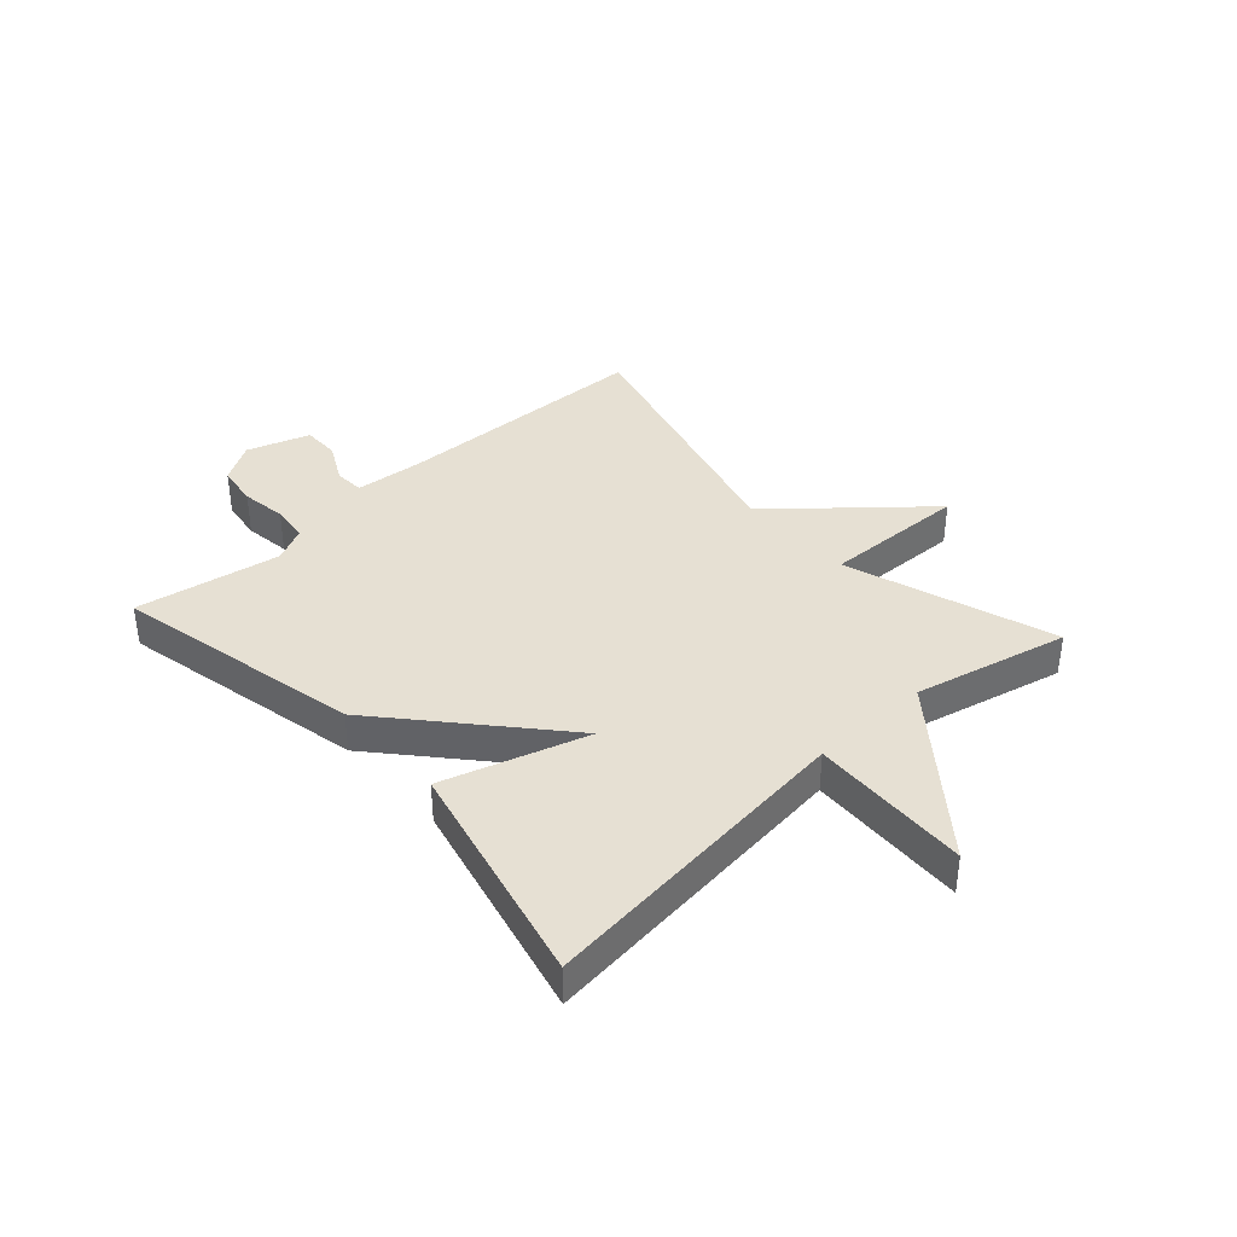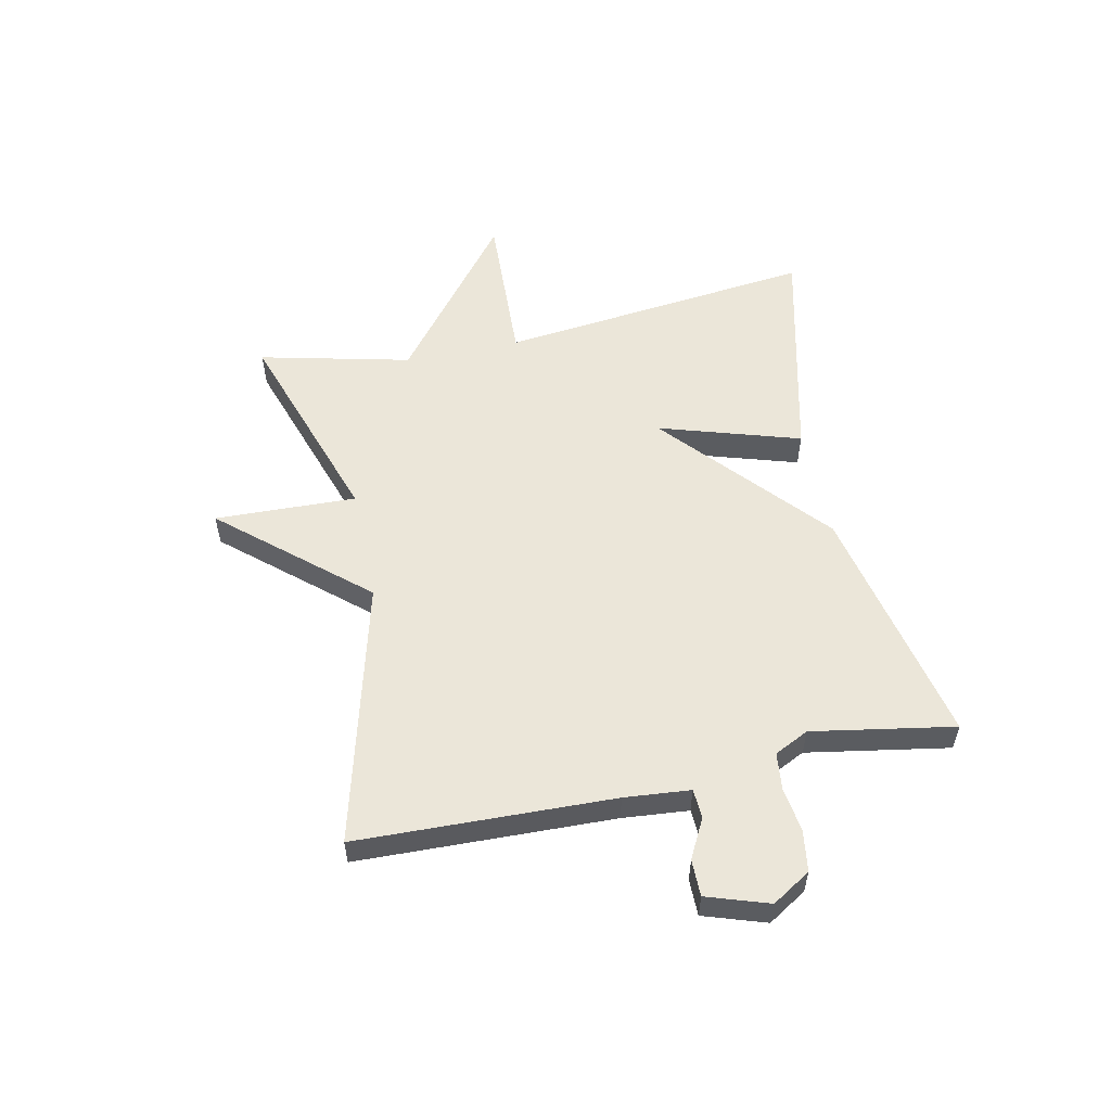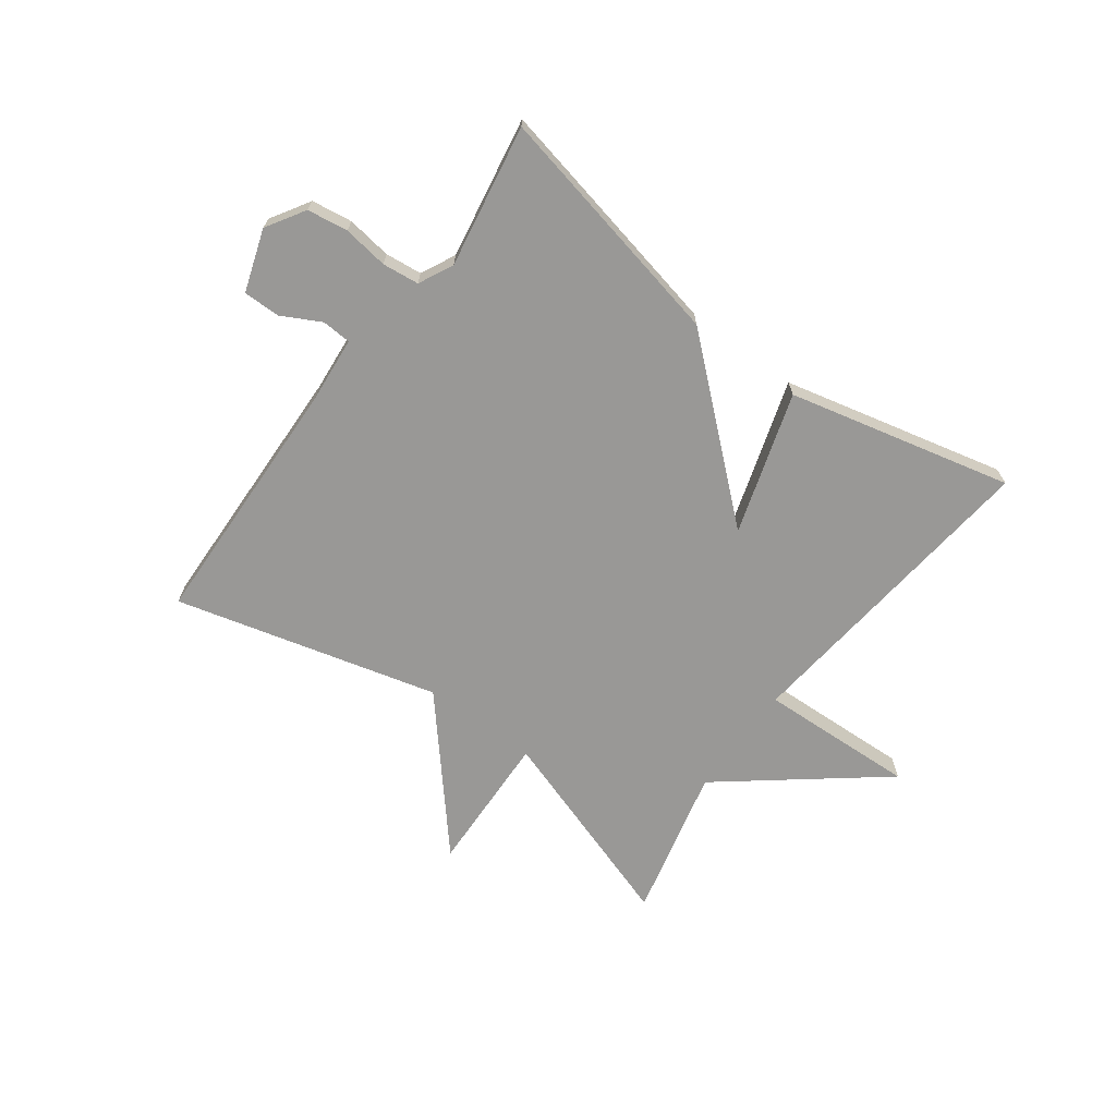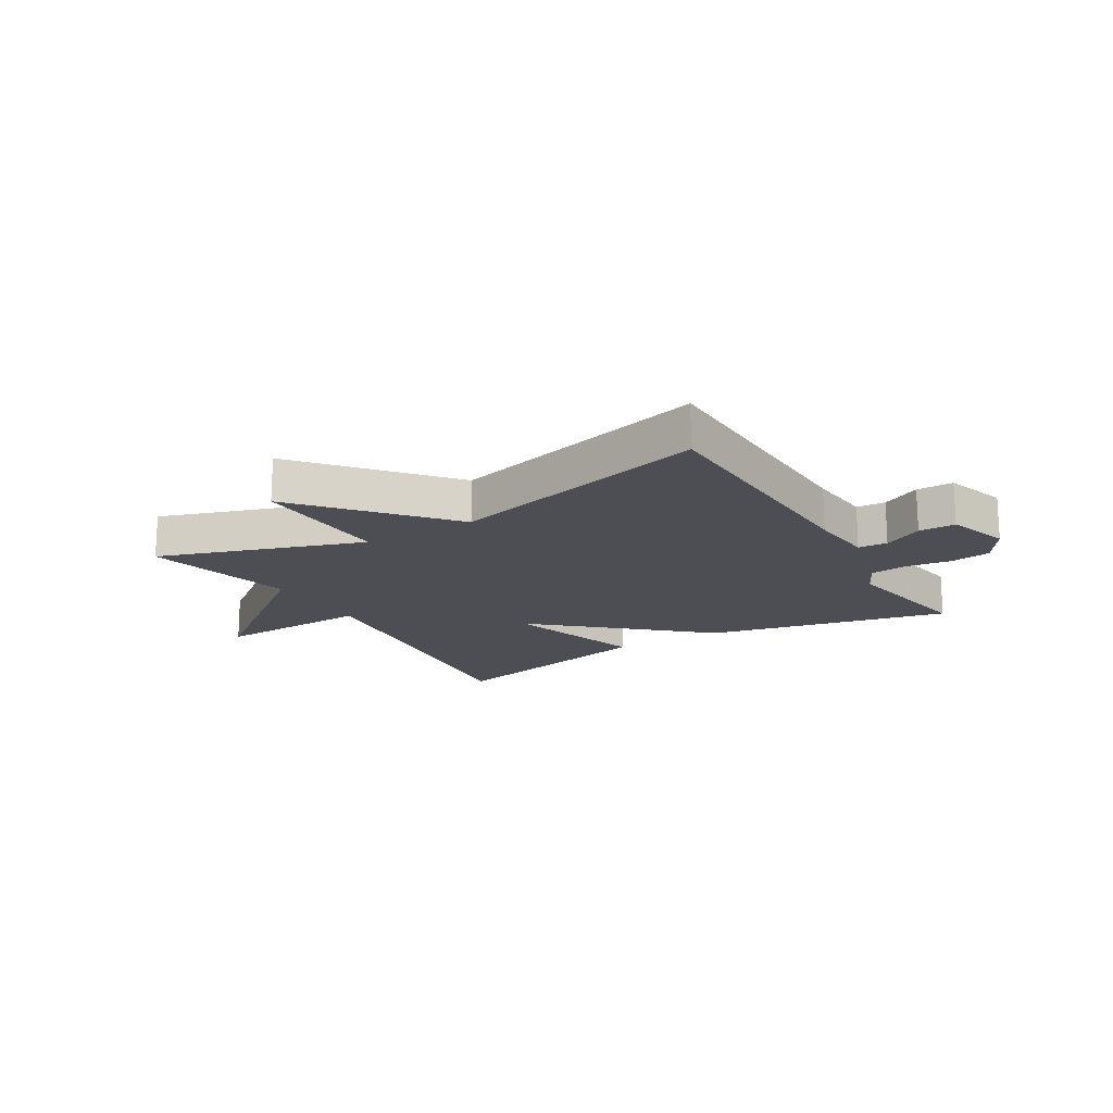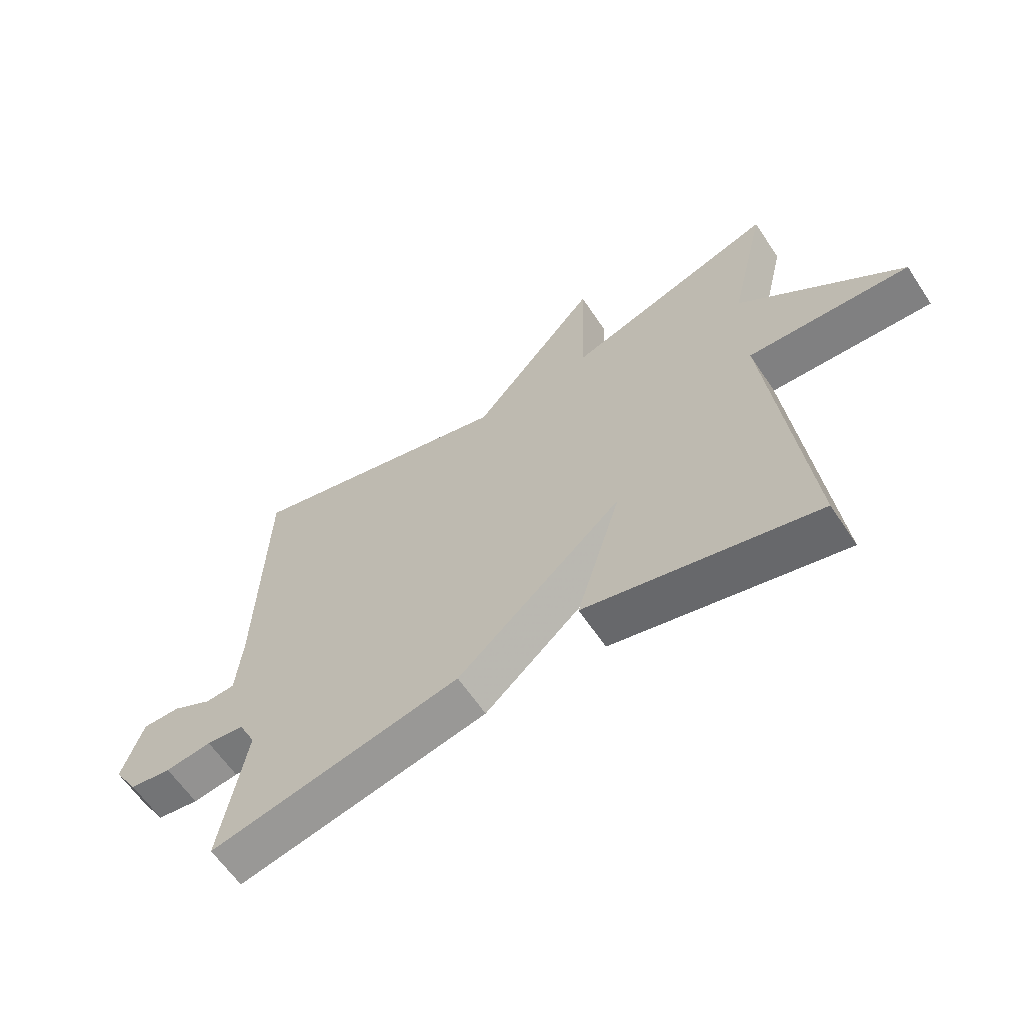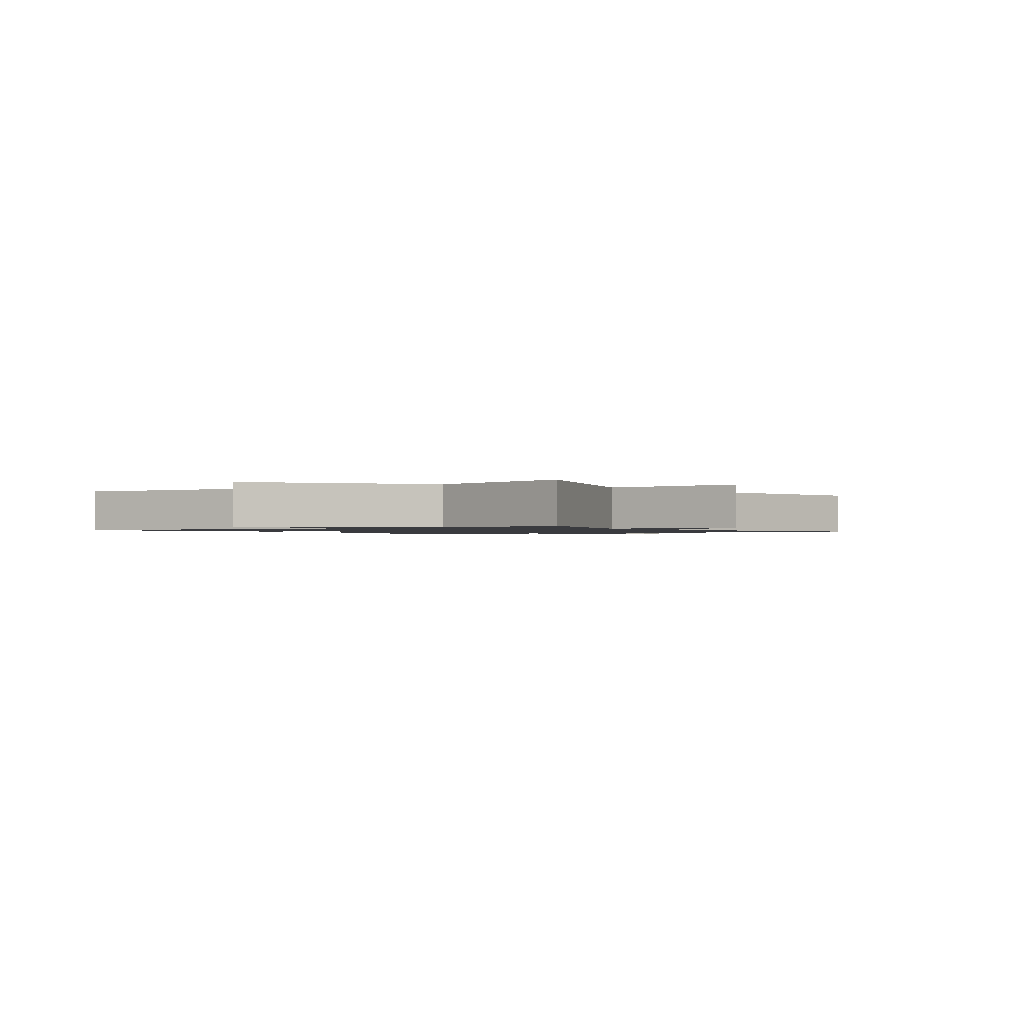
<metadata>
{"format":"obj","ext":"obj","renderer":"f3d","projection":"perspective","resolution":1024,"background":"white","views":[{"elev":38.5,"azim":-132.1,"up":"+Y"},{"elev":55.5,"azim":78.1,"up":"+Y"},{"elev":-68.6,"azim":143.7,"up":"+Y"},{"elev":-17.4,"azim":30.8,"up":"+Y"},{"elev":-61.6,"azim":-146.5,"up":"+Z"},{"elev":-1.2,"azim":-55.4,"up":"+Y"}]}
</metadata>
<code>
v 0.5 0.07 0.5
v 0.513 0.07 0.061
v 0.523 0.07 -0.052
v 0.573 0.07 -0.055
v 0.64 0.07 -0.02
v 0.703 0.07 -0.02
v 0.738 0.07 -0.126
v 0.697 0.07 -0.192
v 0.627 0.07 -0.202
v 0.55 0.07 -0.191
v 0.487 0.07 -0.198
v 0.458 0.07 -0.257
v 0.5 0.07 -0.5
v 0.083 0.07 -0.41
v -0.192 0.07 -0.168
v -0.117 0.07 -0.41
v -0.5 0.07 -0.5
v -0.439 0.07 0.041
v -0.707 0.07 0.03
v -0.439 0.07 0.241
v -0.5 0.07 0.5
v -0.15 0.07 0.383
v -0.158 0.07 0.625
v 0.05 0.07 0.383
v 0.5 0 0.5
v 0.513 0 0.061
v 0.523 0 -0.052
v 0.573 0 -0.055
v 0.64 0 -0.02
v 0.703 0 -0.02
v 0.738 0 -0.126
v 0.697 0 -0.192
v 0.627 0 -0.202
v 0.55 0 -0.191
v 0.487 0 -0.198
v 0.458 0 -0.257
v 0.5 0 -0.5
v 0.083 0 -0.41
v -0.192 0 -0.168
v -0.117 0 -0.41
v -0.5 0 -0.5
v -0.439 0 0.041
v -0.707 0 0.03
v -0.439 0 0.241
v -0.5 0 0.5
v -0.15 0 0.383
v -0.158 0 0.625
v 0.05 0 0.383
f 22 23 24
f 20 21 22
f 20 22 24
f 19 20 24
f 18 19 24
f 15 16 17 18
f 24 1 2
f 18 24 2
f 15 18 2
f 12 13 14 15
f 15 2 3
f 12 15 3
f 11 12 3
f 8 9 10
f 7 8 10
f 6 7 10
f 5 6 10
f 4 5 10
f 3 4 10 11
f 48 47 46
f 46 45 44
f 48 46 44
f 48 44 43
f 48 43 42
f 42 41 40 39
f 26 25 48
f 26 48 42
f 26 42 39
f 39 38 37 36
f 27 26 39
f 27 39 36
f 27 36 35
f 34 33 32
f 34 32 31
f 34 31 30
f 34 30 29
f 34 29 28
f 35 34 28 27
f 1 25 26 2
f 2 26 27 3
f 3 27 28 4
f 4 28 29 5
f 5 29 30 6
f 6 30 31 7
f 7 31 32 8
f 8 32 33 9
f 9 33 34 10
f 10 34 35 11
f 11 35 36 12
f 12 36 37 13
f 13 37 38 14
f 14 38 39 15
f 15 39 40 16
f 16 40 41 17
f 17 41 42 18
f 18 42 43 19
f 19 43 44 20
f 20 44 45 21
f 21 45 46 22
f 22 46 47 23
f 23 47 48 24
f 24 48 25 1

</code>
